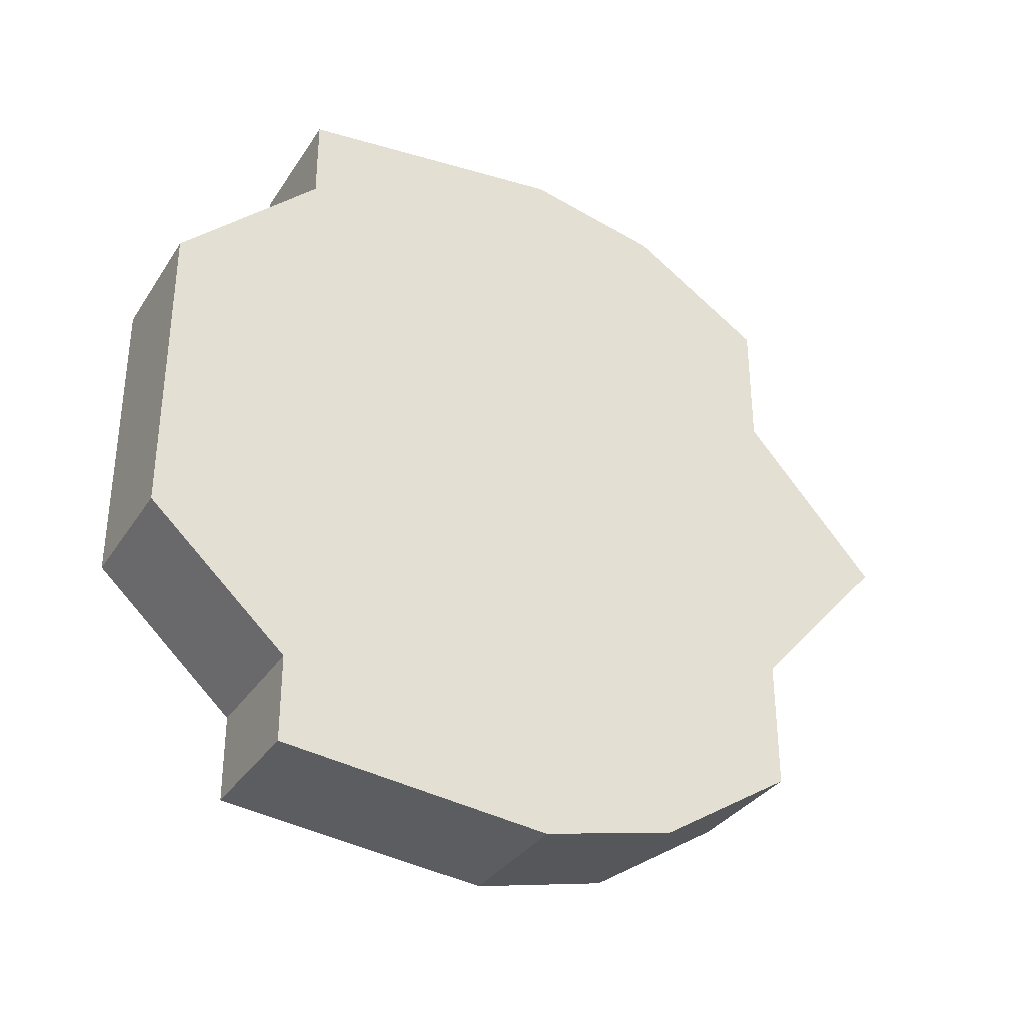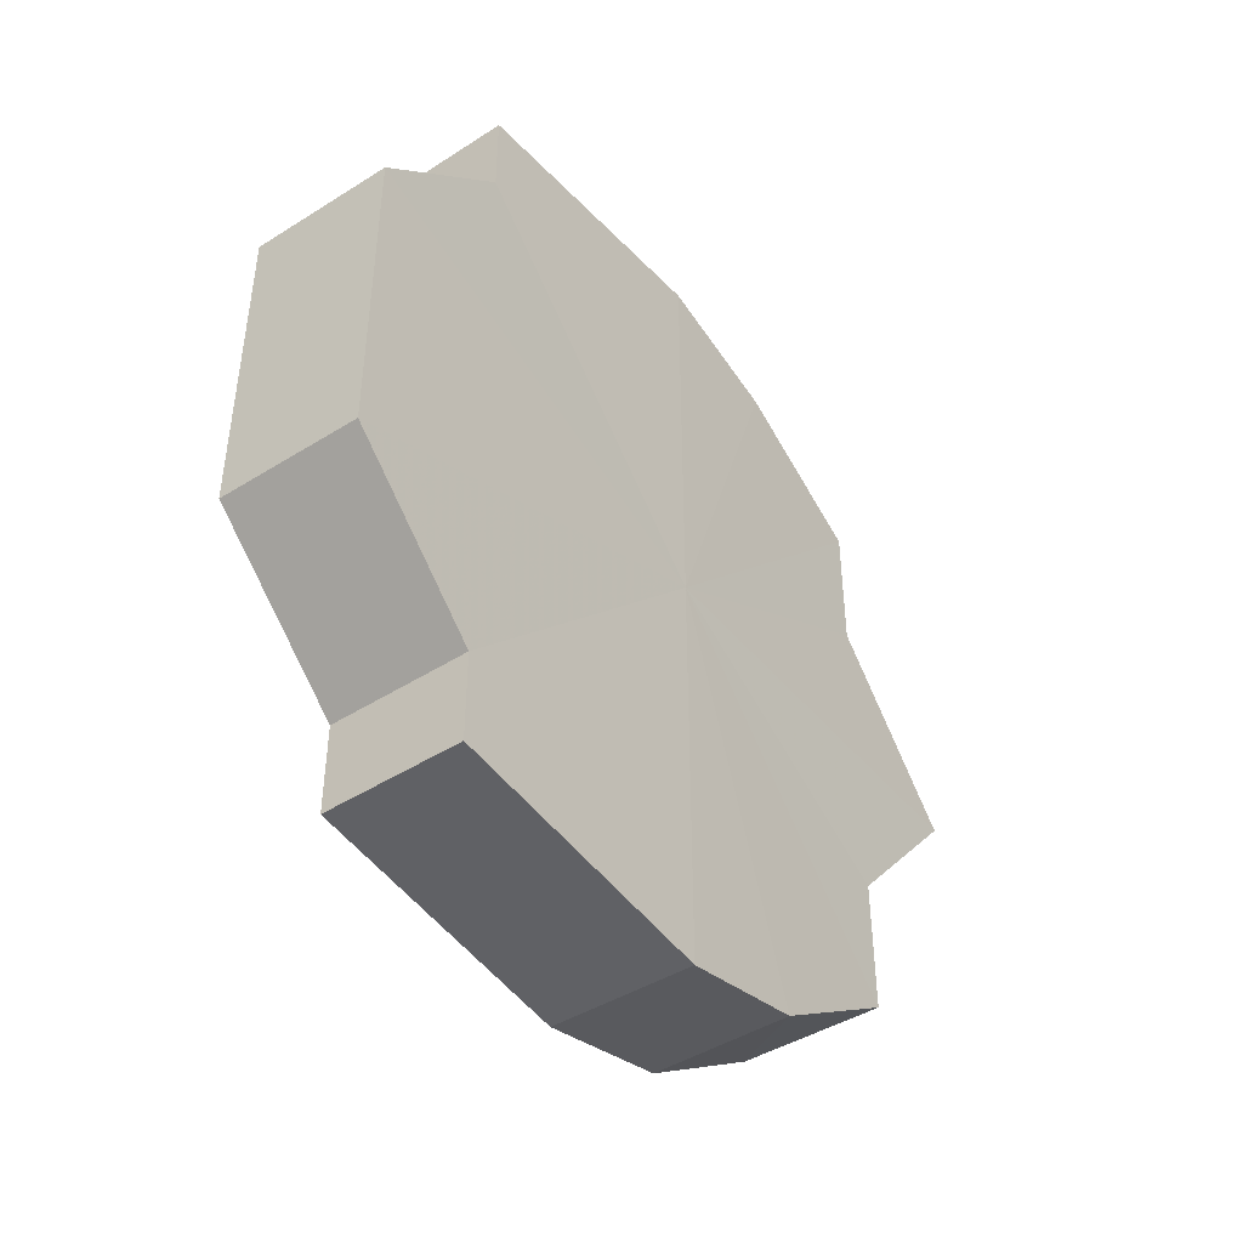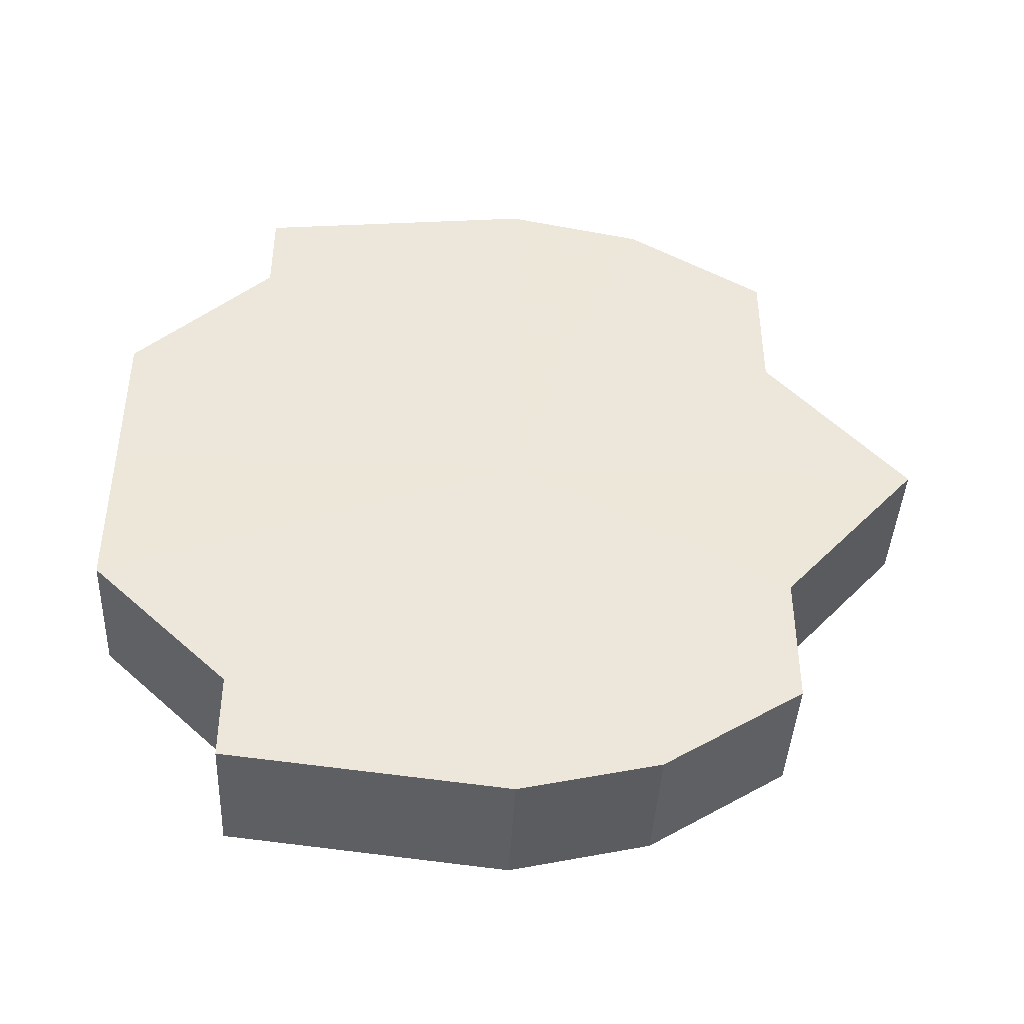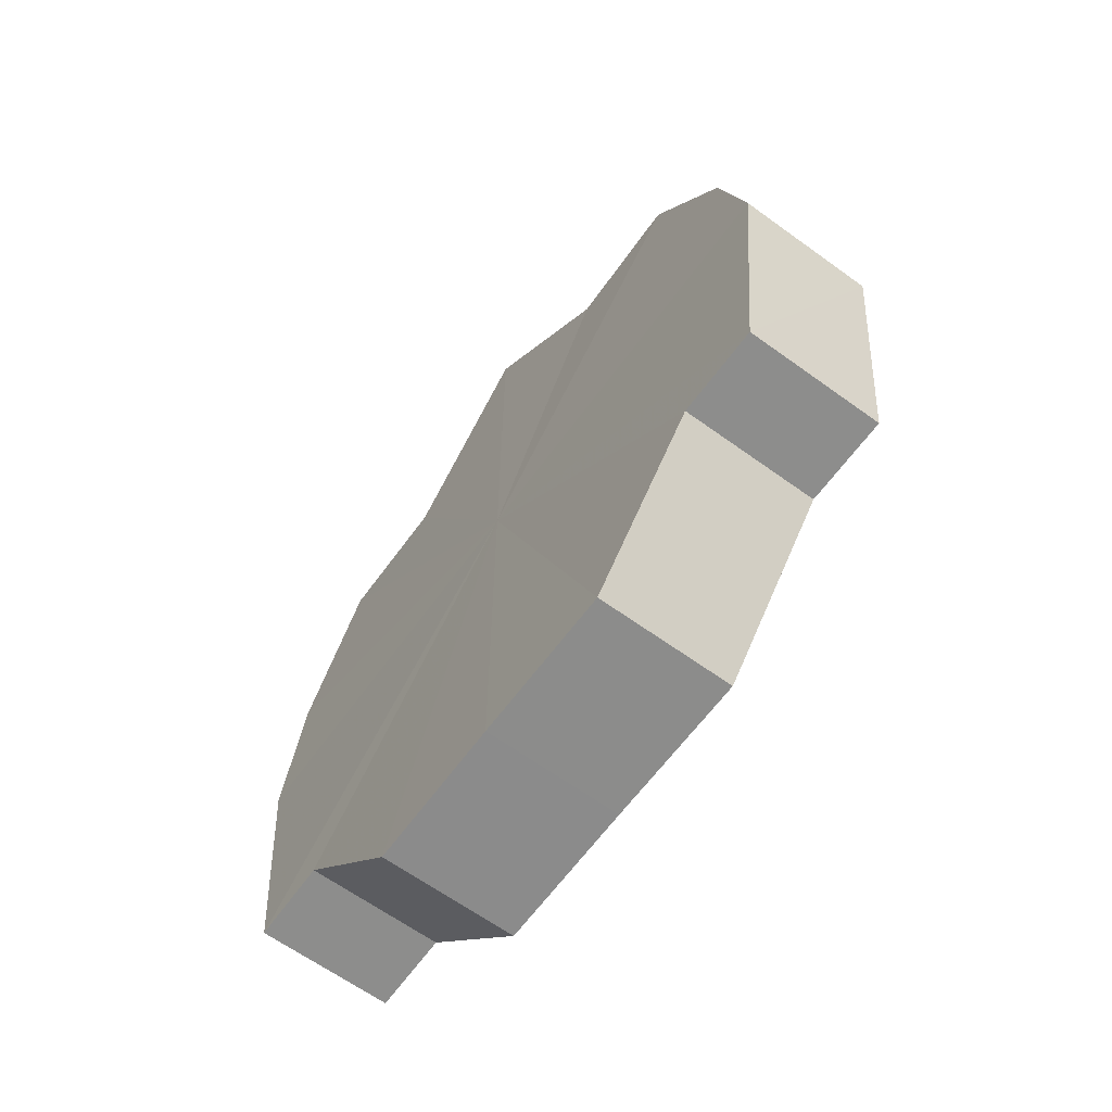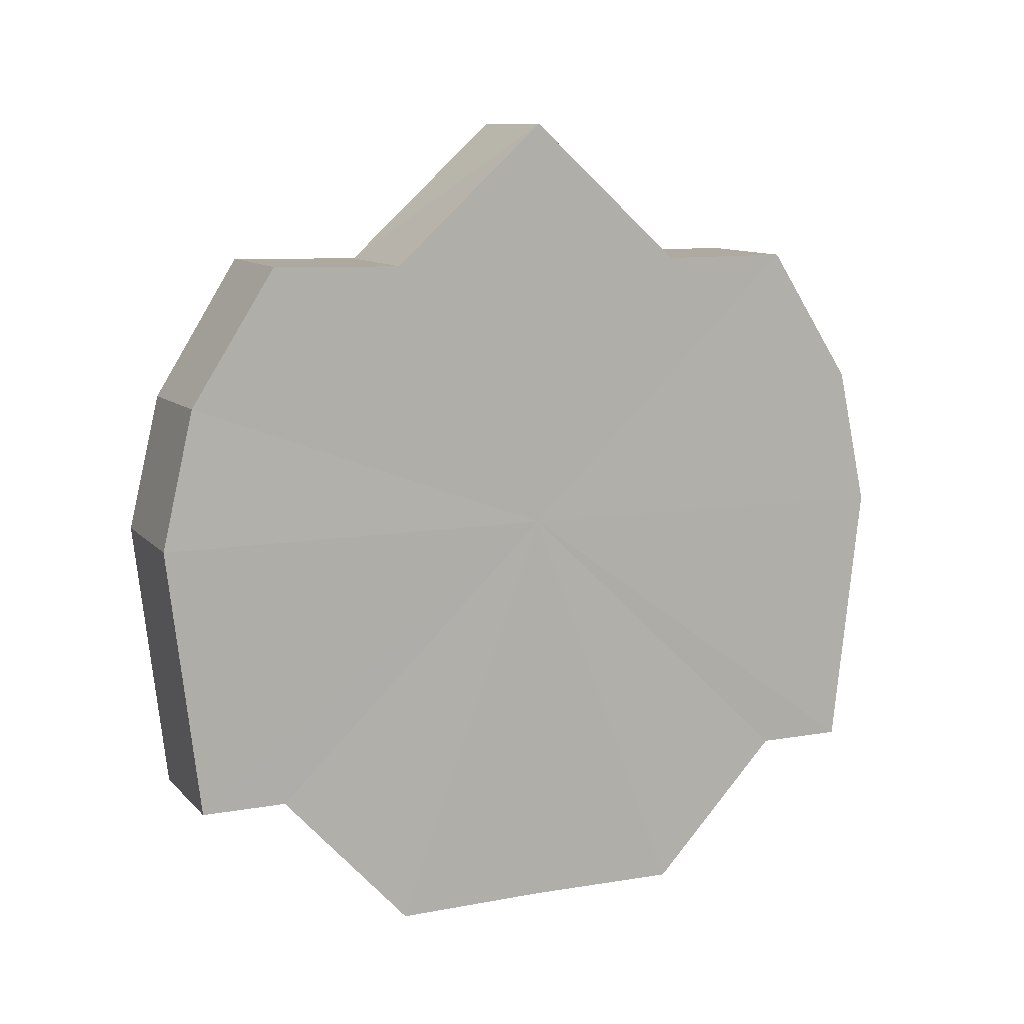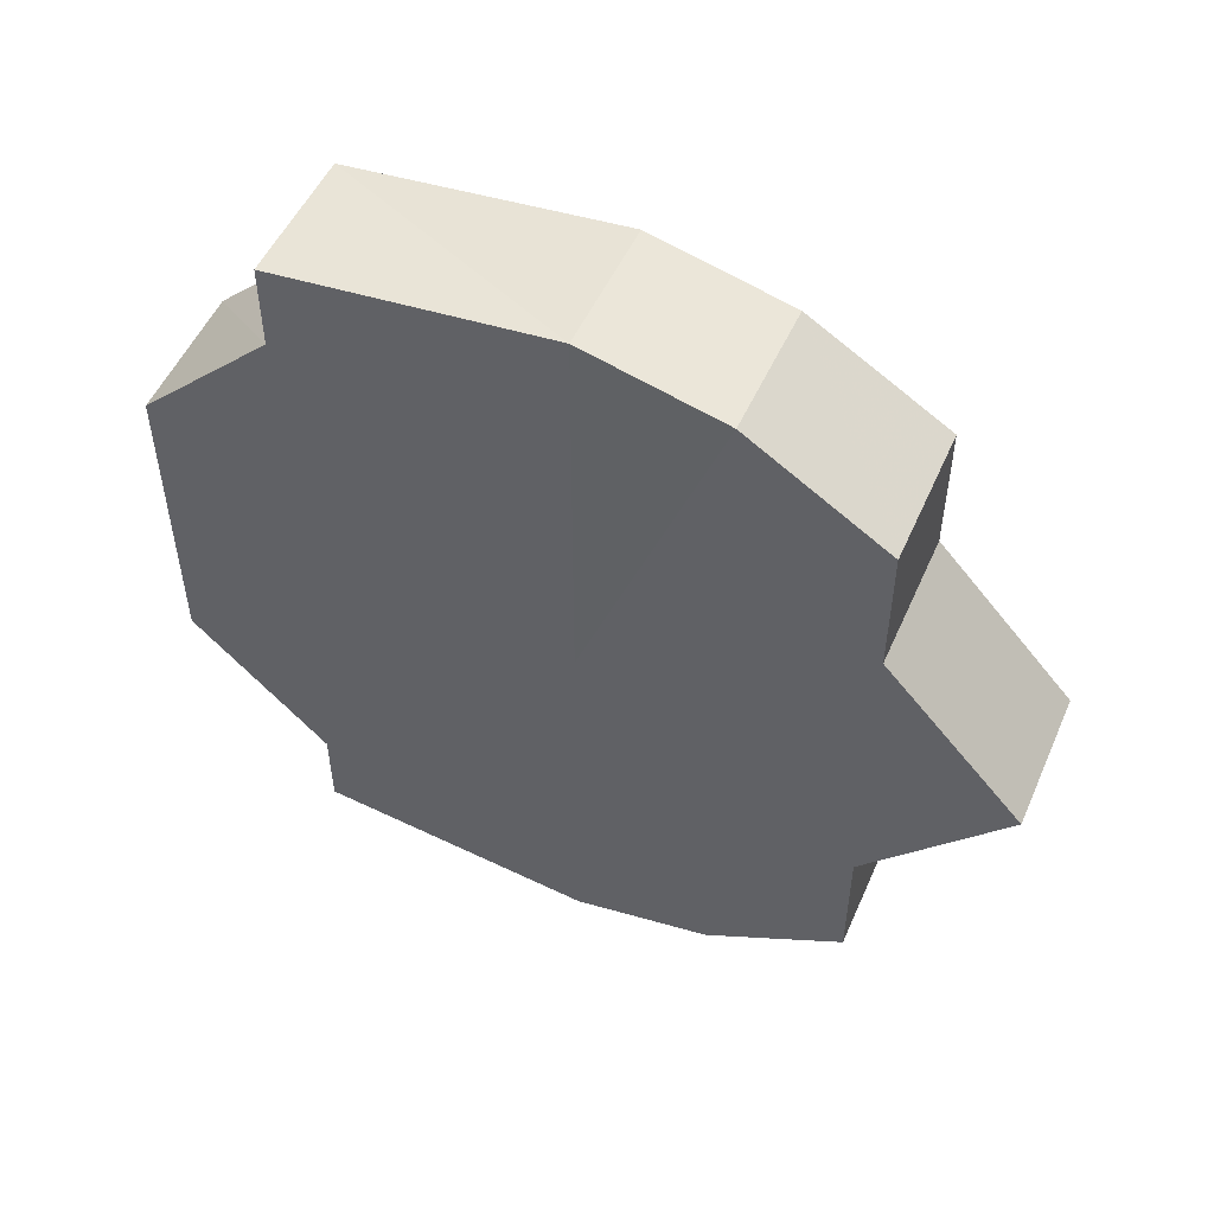
<metadata>
{"format":"obj","ext":"obj","renderer":"f3d","projection":"perspective","resolution":1024,"background":"white","views":[{"elev":-33.3,"azim":61.7,"up":"+Z"},{"elev":-44.0,"azim":36.7,"up":"+Z"},{"elev":-42.0,"azim":87.7,"up":"+Z"},{"elev":-64.1,"azim":144.1,"up":"+Y"},{"elev":10.3,"azim":-113.5,"up":"+Y"},{"elev":51.9,"azim":114.1,"up":"+Z"}]}
</metadata>
<code>
o 13491
v 2244 1852 10.49
v 2244 1852 10.5
v 2244 1852 10.49
v 2244 1852 10.51
v 2244 1852 10.5
v 2244 1852 10.51
v 2244 1852 10.51
v 2244 1852 10.48
v 2244 1852 10.48
v 2244 1852 10.47
v 2244 1852 10.47
v 2244 1852 10.46
v 2244 1852 10.46
v 2244 1852 10.47
v 2244 1852 10.47
v 2244 1852 10.48
v 2244 1852 10.48
v 2244 1852 10.49
v 2244 1852 10.49
v 2244 1852 10.5
v 2244 1852 10.5
v 2244 1852 10.51
v 2244 1852 10.51
v 2244 1852 10.51
v 2244 1852 10.51
v 2244 1852 10.49
v 2244 1852 10.51
v 2244 1852 10.52
v 2244 1852 10.5
v 2244 1852 10.51
v 2244 1852 10.49
v 2244 1853 10.51
v 2244 1852 10.48
v 2244 1853 10.5
v 2244 1852 10.47
v 2244 1853 10.49
v 2244 1853 10.5
v 2244 1853 10.49
v 2244 1853 10.48
v 2244 1853 10.51
v 2244 1853 10.5
v 2244 1853 10.47
v 2244 1852 10.51
v 2244 1853 10.51
v 2244 1852 10.46
v 2244 1852 10.46
v 2244 1852 10.46
v 2244 1852 10.52
v 2244 1852 10.51
v 2244 1852 10.51
v 2244 1852 10.52
v 2244 1852 10.46
v 2244 1852 10.46
v 2244 1852 10.51
v 2244 1852 10.52
v 2244 1852 10.46
v 2244 1852 10.46
v 2244 1852 10.51
v 2244 1852 10.52
v 2244 1853 10.47
v 2244 1852 10.46
v 2244 1853 10.51
v 2244 1852 10.51
v 2244 1853 10.48
v 2244 1853 10.47
v 2244 1853 10.5
v 2244 1853 10.51
v 2244 1853 10.49
v 2244 1853 10.5
v 2244 1853 10.49
v 2244 1853 10.48
v 2244 1853 10.49
v 2244 1853 10.48
v 2244 1853 10.47
v 2244 1853 10.48
v 2244 1852 10.46
v 2244 1853 10.47
v 2244 1852 10.46
v 2244 1852 10.46
v 2244 1852 10.46
v 2244 1852 10.46
v 2244 1852 10.49
v 2244 1852 10.49
v 2244 1852 10.5
v 2244 1852 10.48
v 2244 1852 10.51
v 2244 1852 10.47
v 2244 1852 10.51
v 2244 1852 10.46
v 2244 1852 10.52
v 2244 1852 10.46
v 2244 1852 10.51
v 2244 1852 10.46
v 2244 1853 10.51
v 2244 1853 10.47
v 2244 1853 10.5
v 2244 1853 10.48
v 2244 1853 10.49
f 1 2 3
f 2 4 5
f 4 6 7
f 8 1 9
f 10 8 11
f 12 10 13
f 13 14 15
f 15 16 17
f 17 18 19
f 19 20 21
f 21 22 23
f 23 24 25
f 26 24 27
f 26 28 24
f 26 27 29
f 26 30 28
f 26 29 31
f 26 32 30
f 26 31 33
f 26 34 32
f 26 33 35
f 26 36 34
f 37 36 38
f 26 39 36
f 40 41 37
f 26 42 39
f 43 44 40
f 26 45 42
f 26 46 45
f 26 47 46
f 26 35 47
f 48 49 43
f 50 51 48
f 52 47 53
f 54 55 50
f 56 57 52
f 55 58 59
f 60 61 56
f 58 62 63
f 64 65 60
f 62 66 67
f 66 68 69
f 70 71 64
f 72 73 70
f 73 74 75
f 74 76 77
f 76 78 79
f 78 80 81
f 82 83 84
f 82 85 83
f 82 84 86
f 82 87 85
f 82 86 88
f 82 89 87
f 82 88 90
f 82 91 89
f 82 90 92
f 82 93 91
f 82 92 94
f 82 95 93
f 82 94 96
f 82 97 95
f 82 96 98
f 82 98 97

</code>
